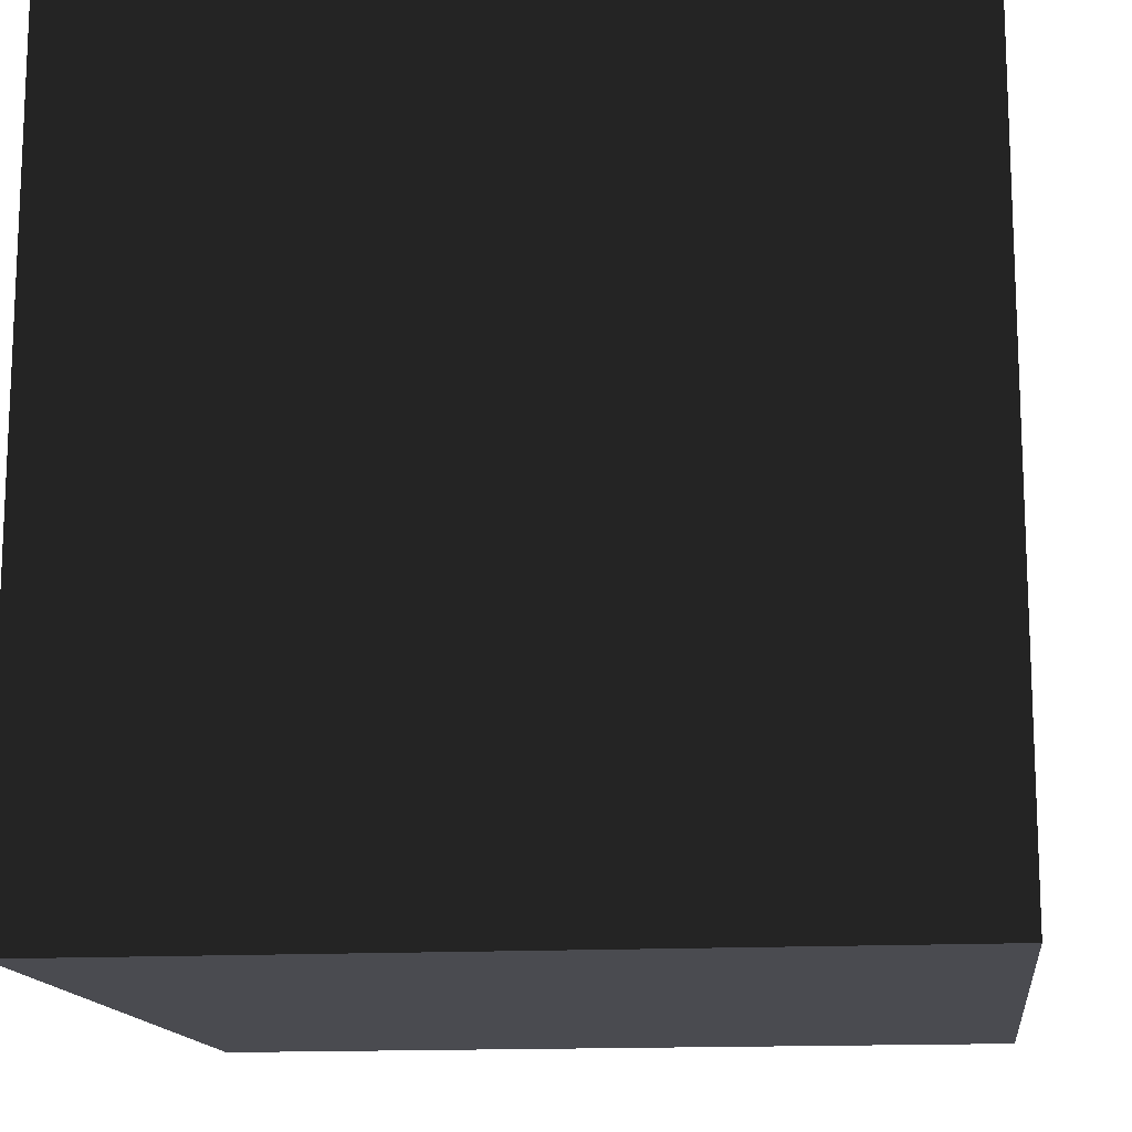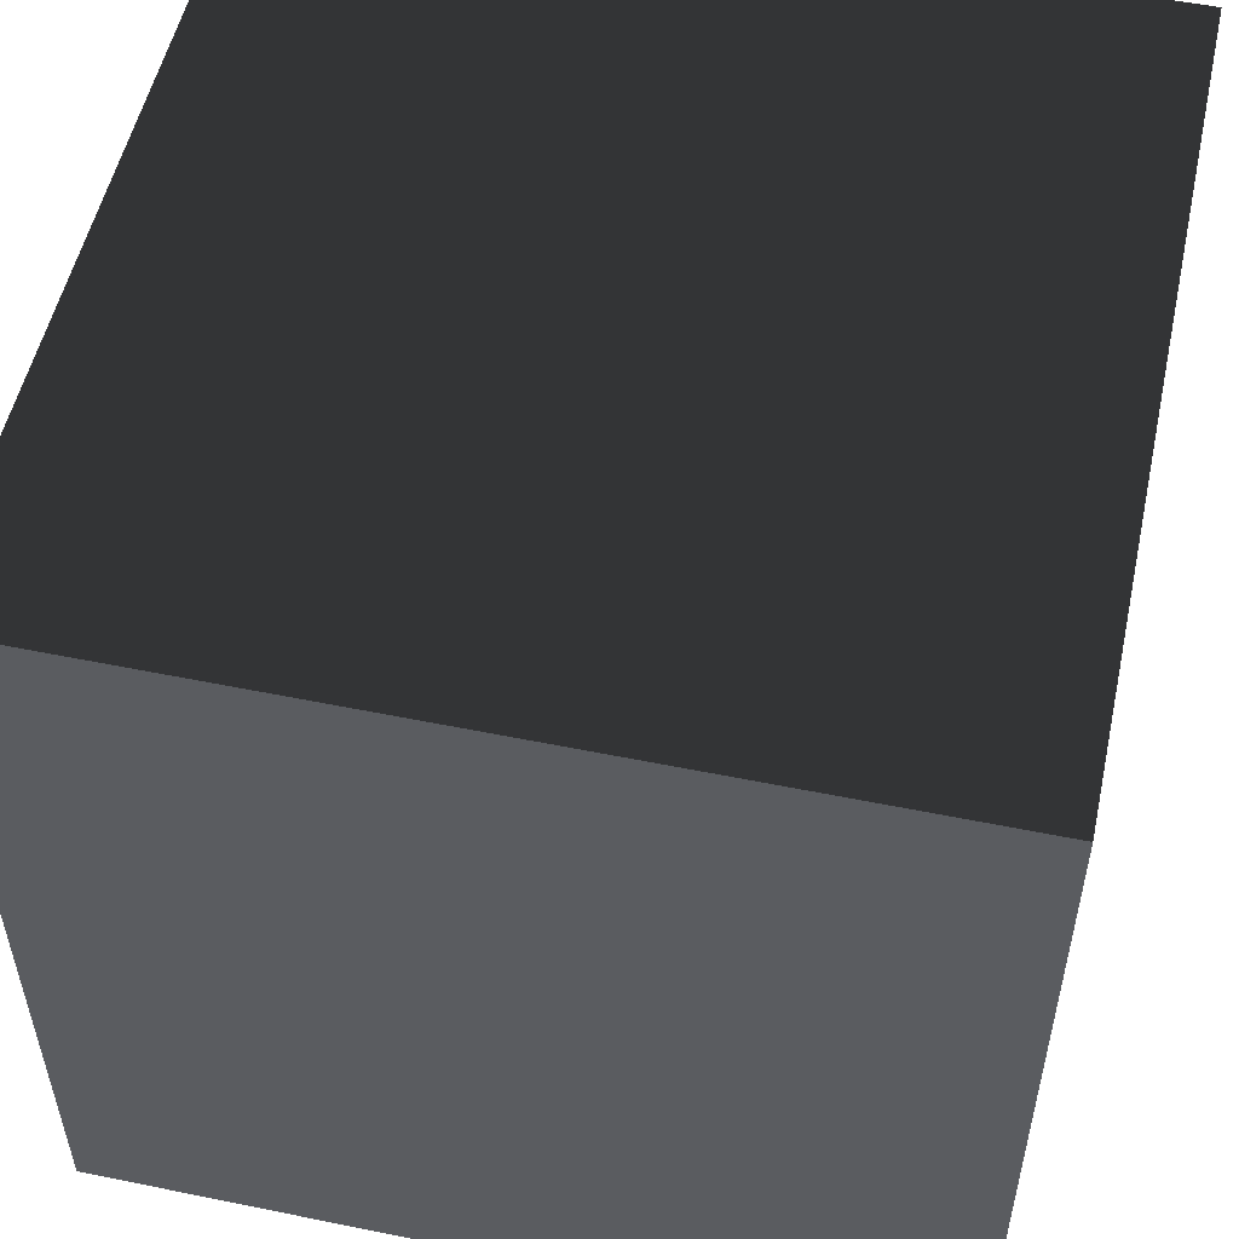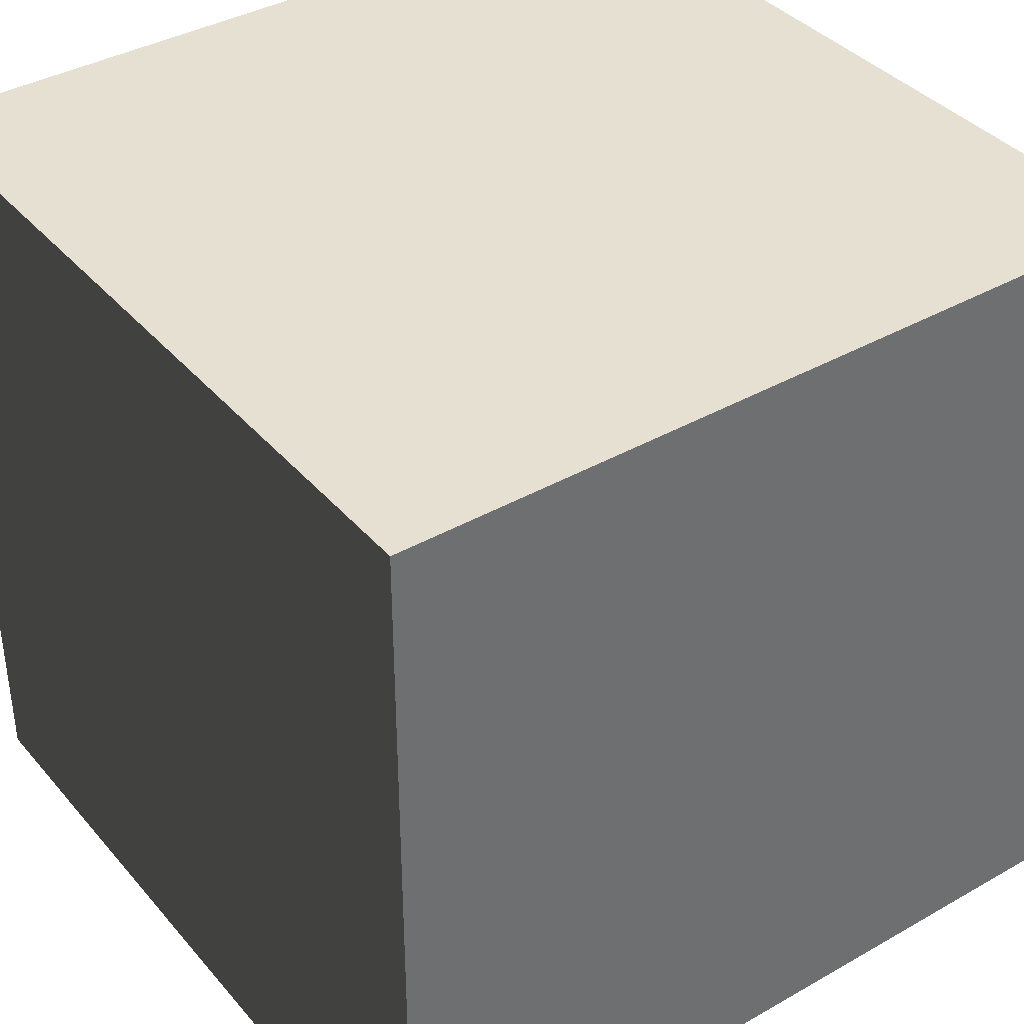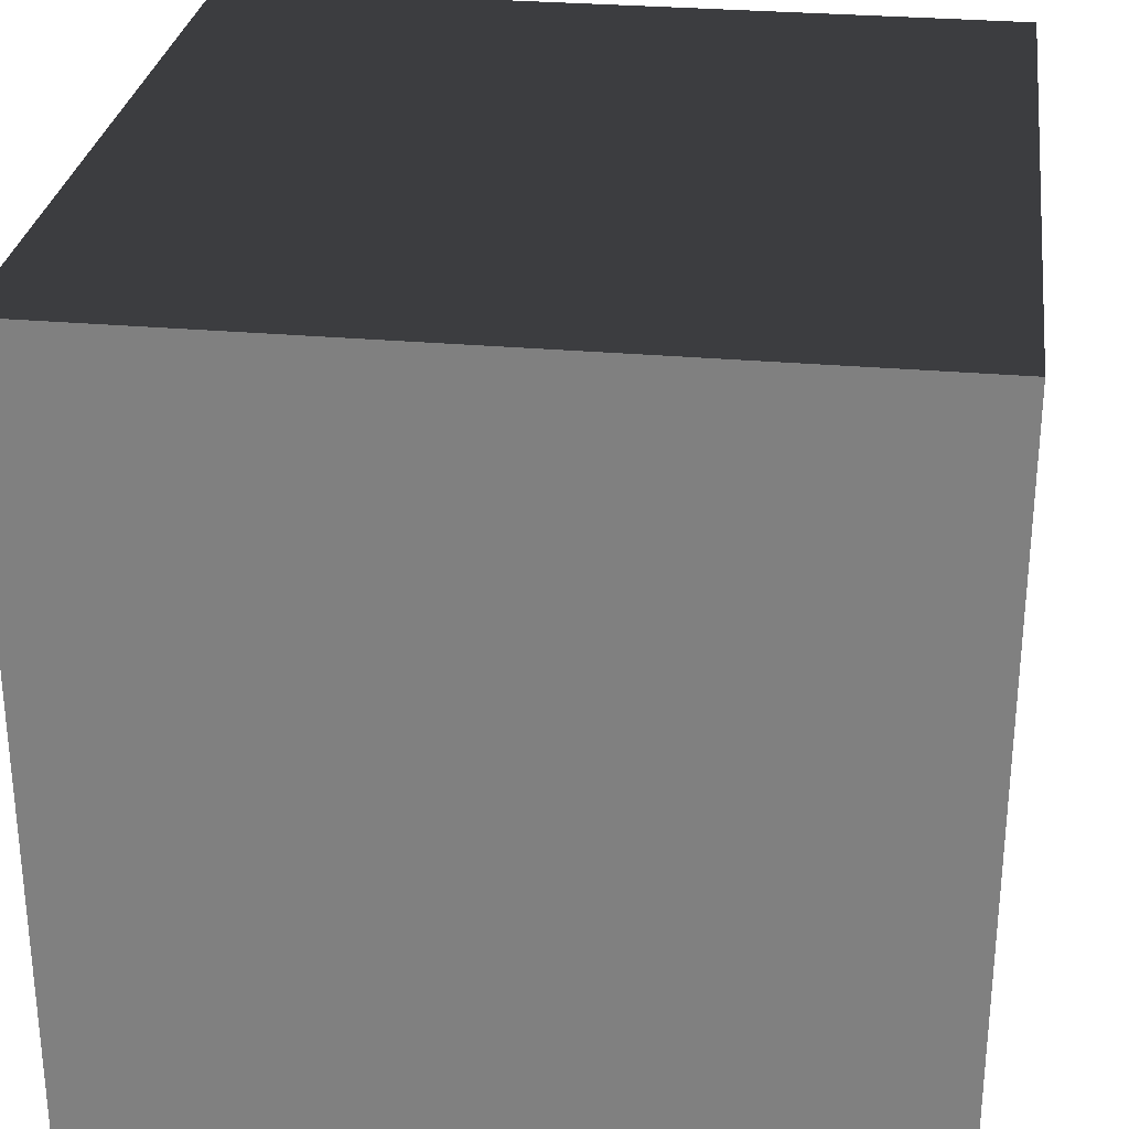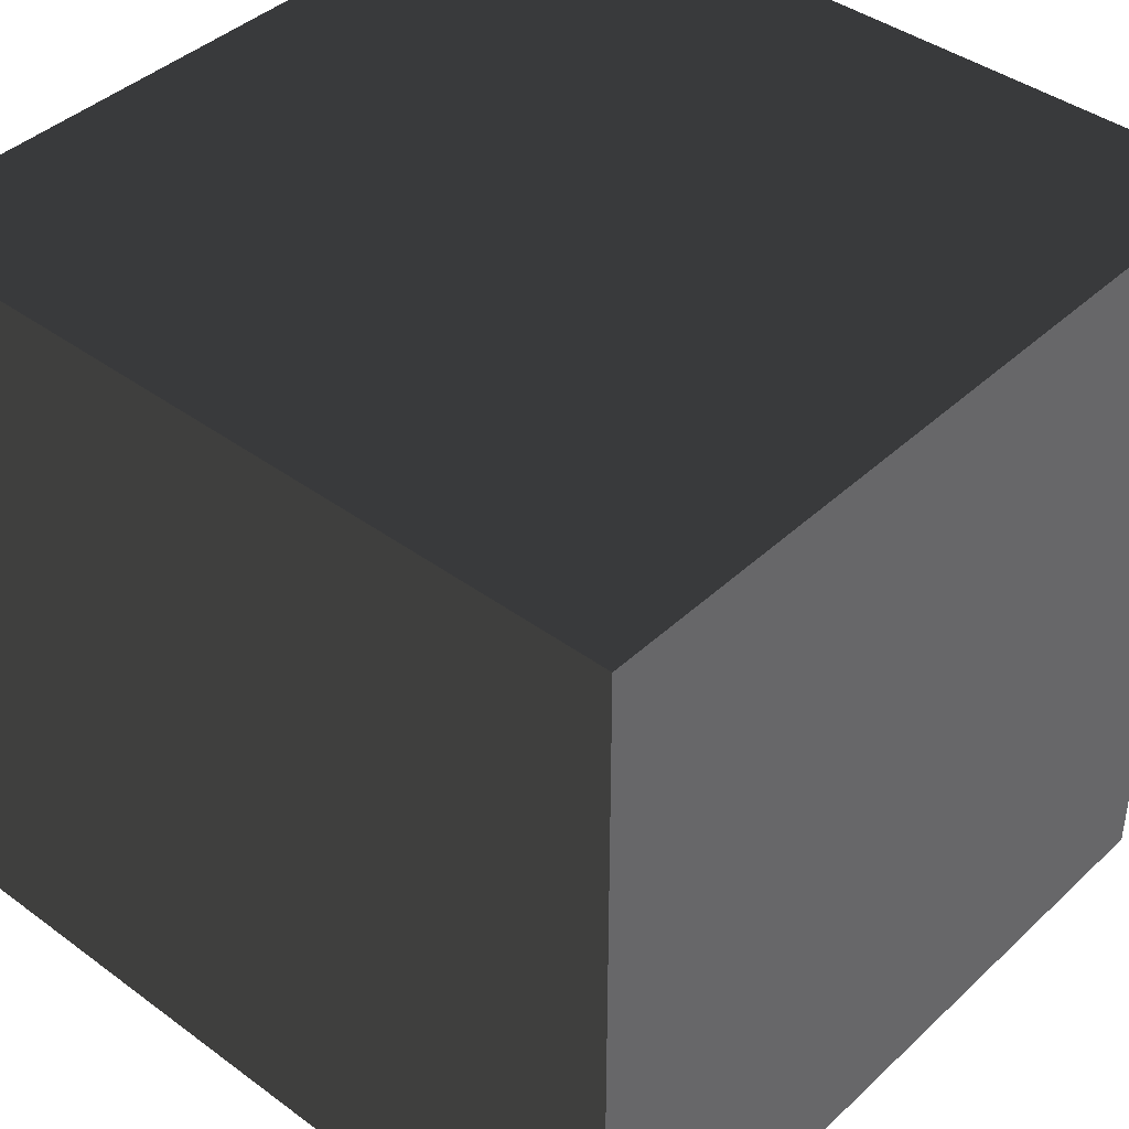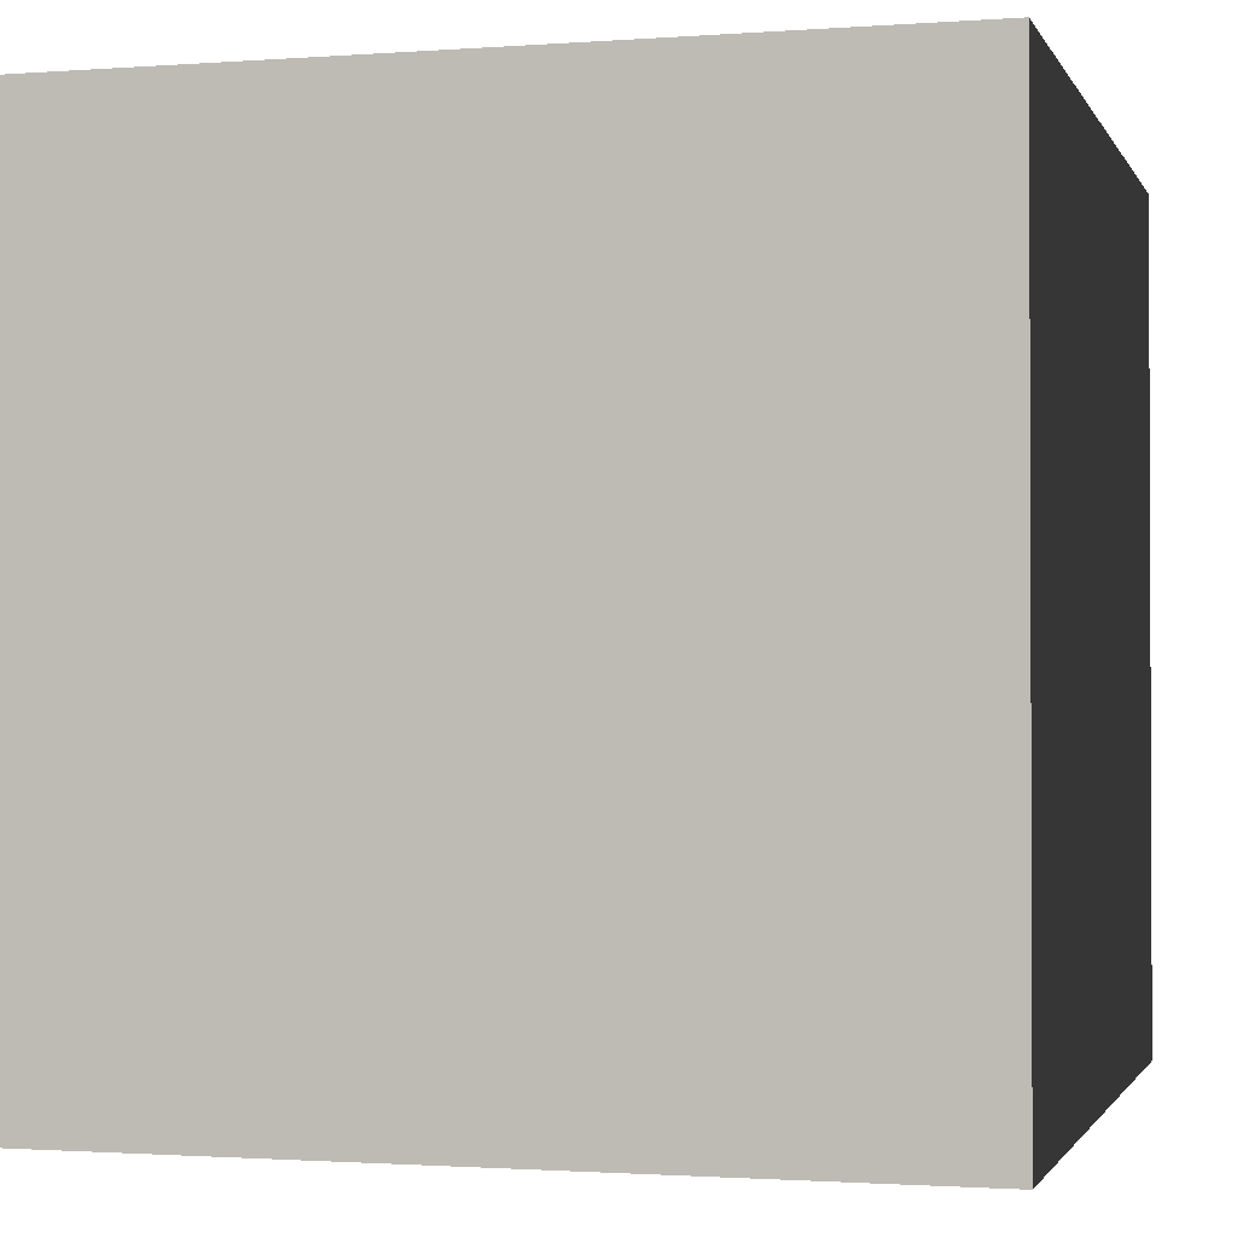
<metadata>
{"format":"obj","ext":"obj","renderer":"f3d","projection":"perspective","resolution":1024,"background":"white","views":[{"elev":-14.5,"azim":-173.0,"up":"+Y"},{"elev":53.4,"azim":-77.7,"up":"+Y"},{"elev":38.4,"azim":-125.7,"up":"+Z"},{"elev":28.8,"azim":-82.4,"up":"+Y"},{"elev":41.4,"azim":-138.3,"up":"+Y"},{"elev":-1.4,"azim":105.2,"up":"+Z"}]}
</metadata>
<code>
o Cube
v -0.5 -0.5  0.5
v  0.5 -0.5  0.5
v -0.5  0.5  0.5
v  0.5  0.5  0.5
v -0.5  0.5 -0.5
v  0.5  0.5 -0.5
v -0.5 -0.5 -0.5
v  0.5 -0.5 -0.5
f 2 1 4
f 4 1 3
f 6 5 4
f 4 5 3
f 5 6 7
f 7 6 8
f 8 7 2
f 2 7 1
f 7 1 5
f 5 1 3
f 2 8 4
f 4 8 6

</code>
